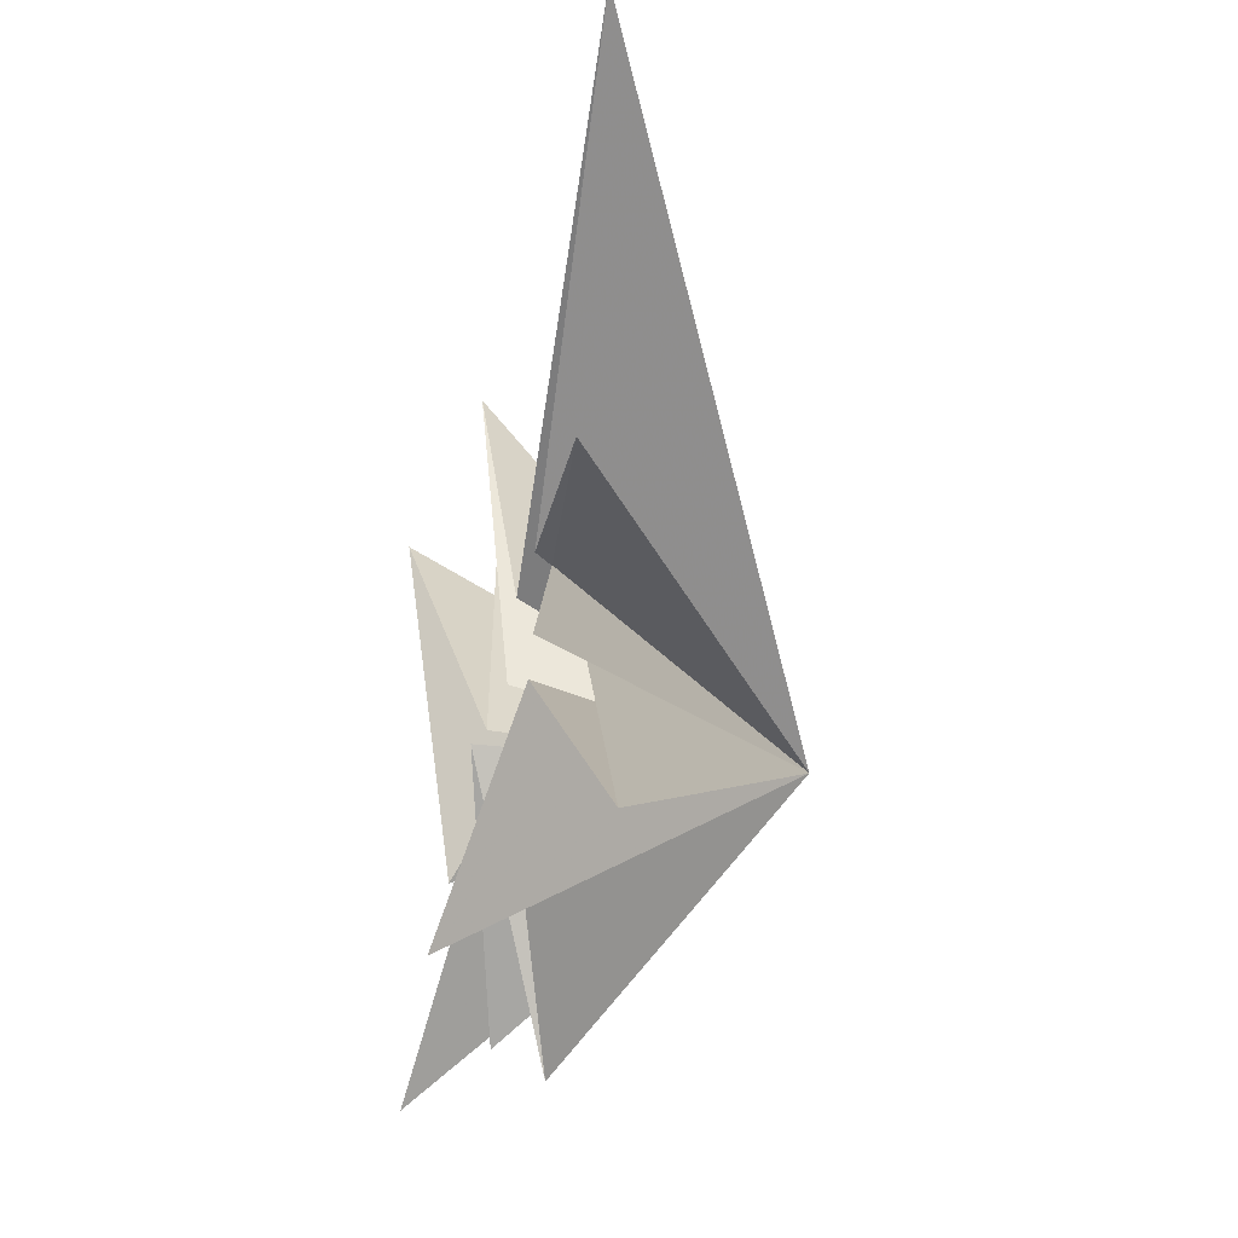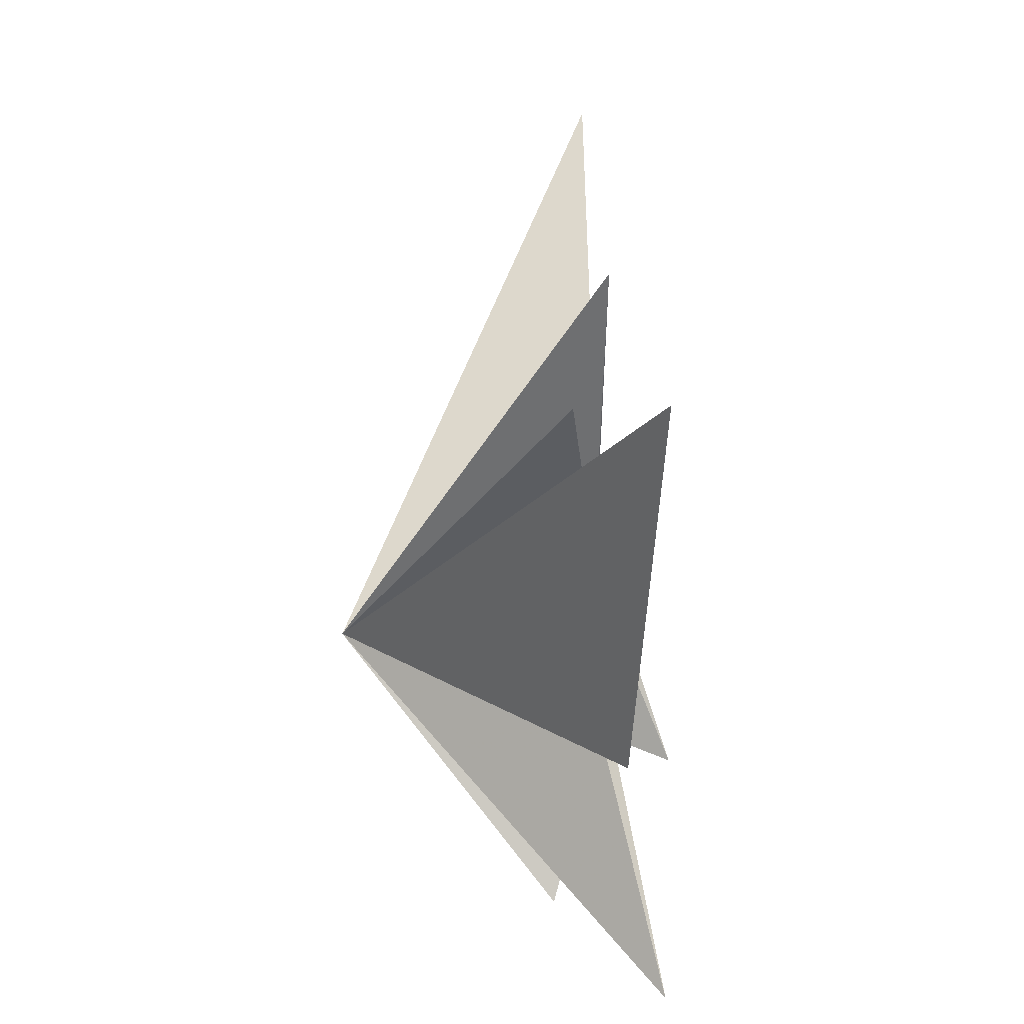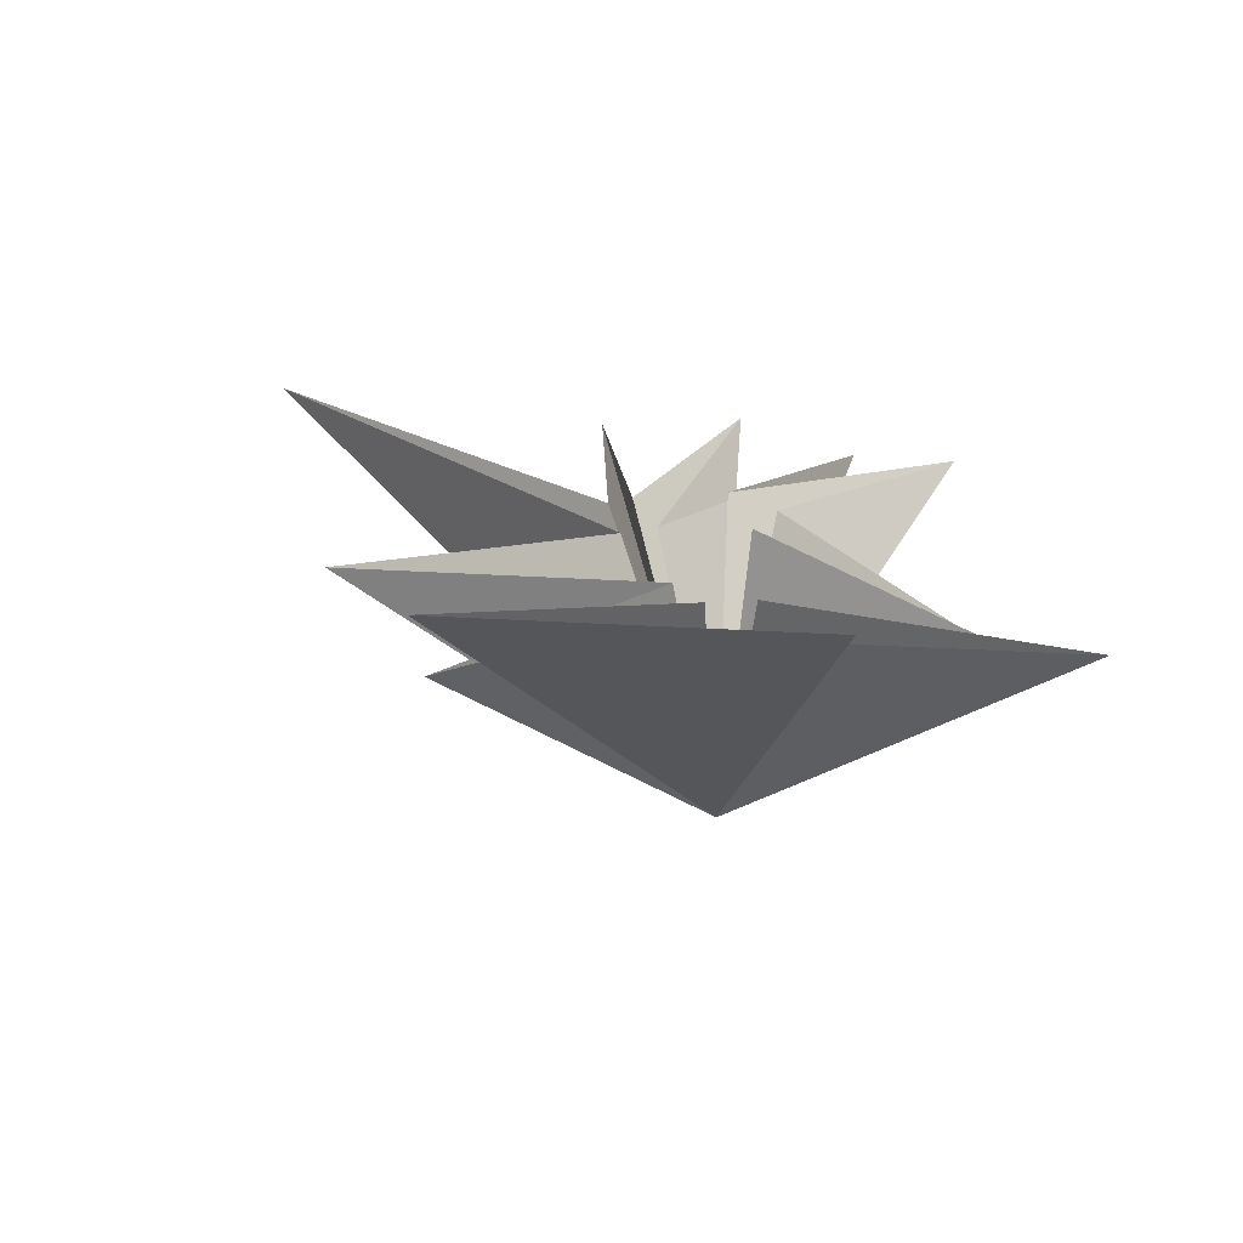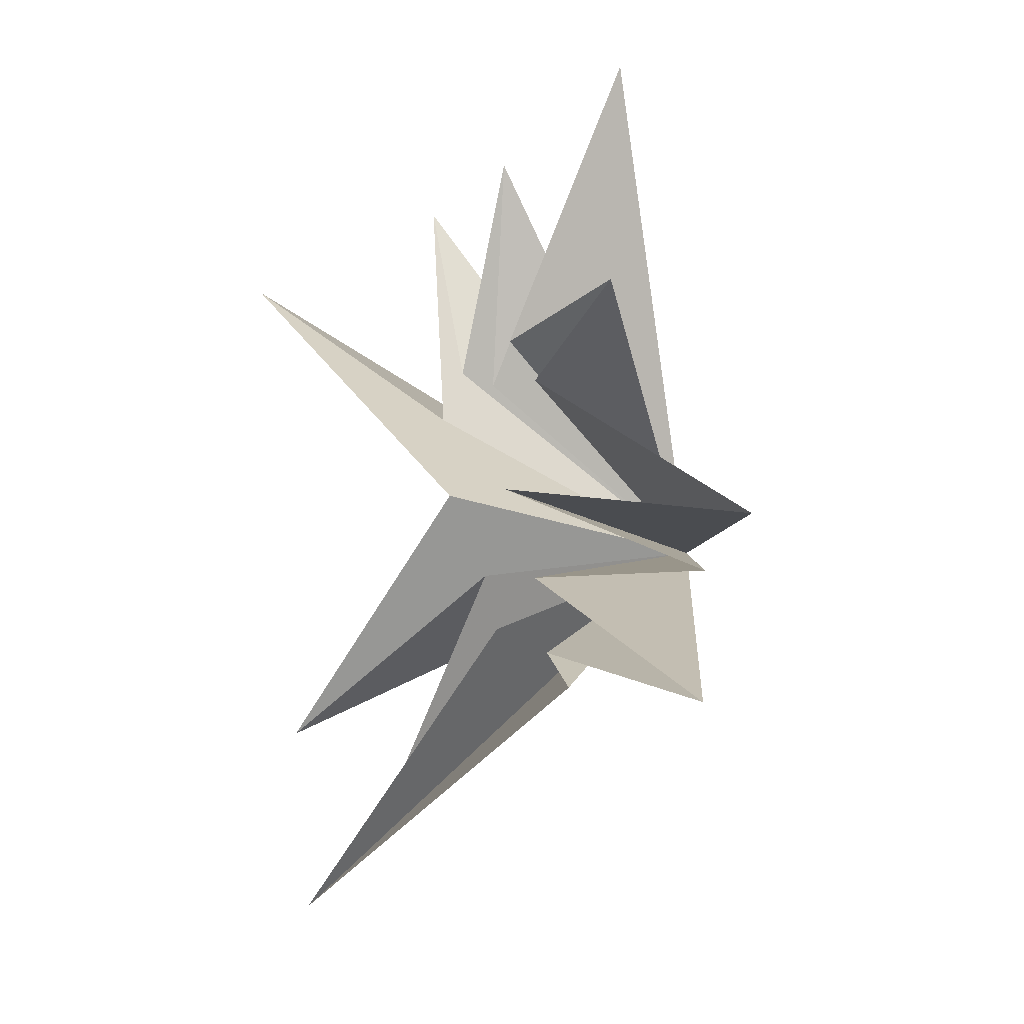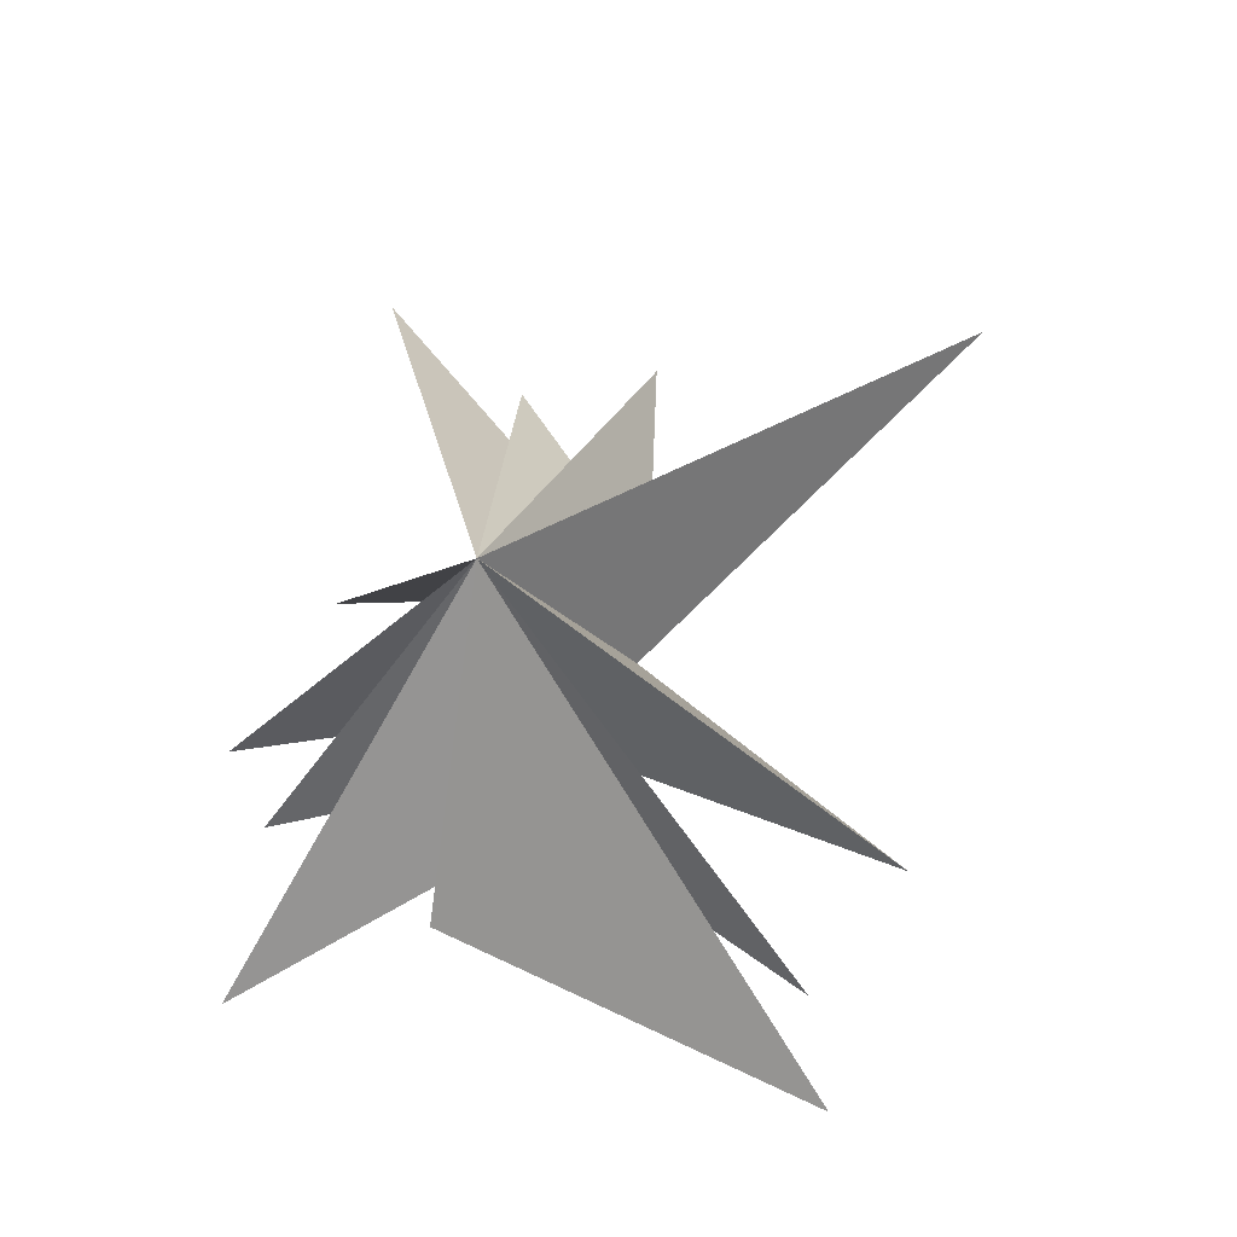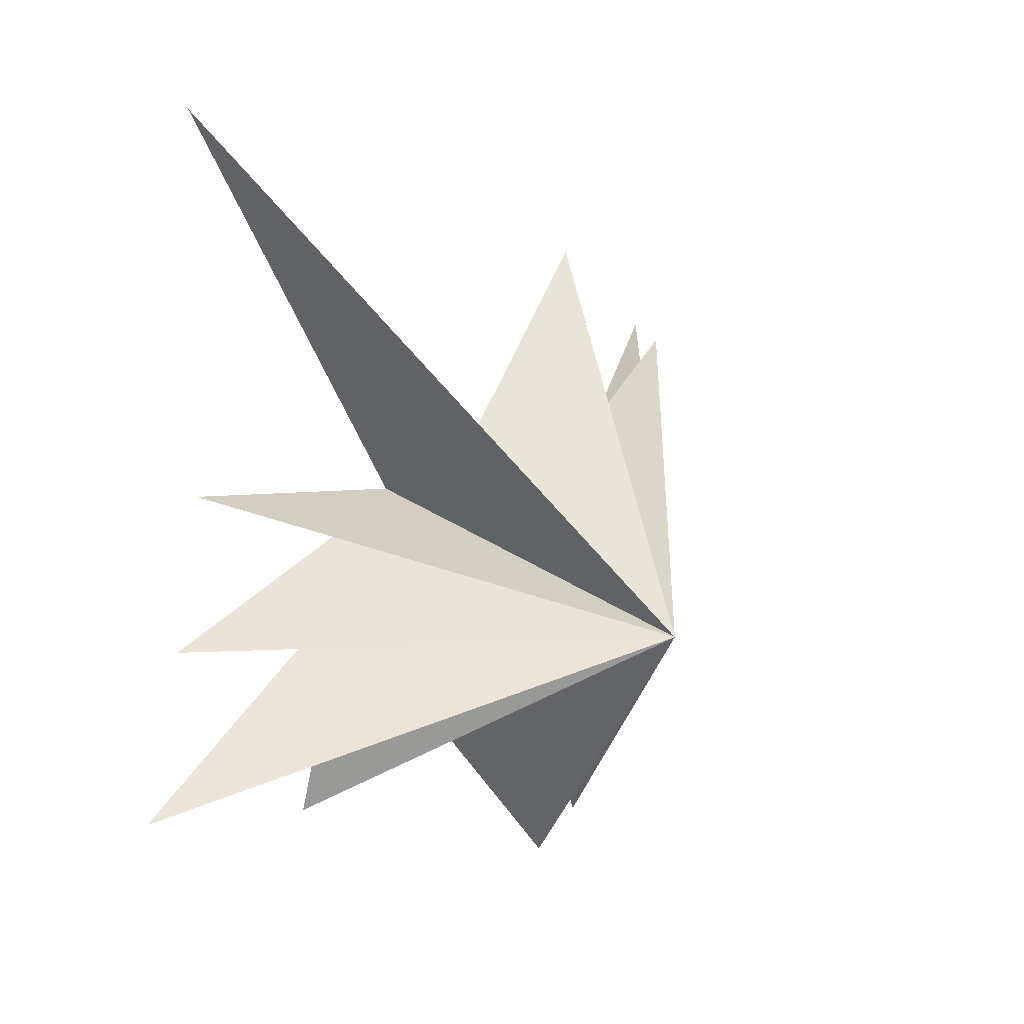
<metadata>
{"format":"obj","ext":"obj","renderer":"f3d","projection":"perspective","resolution":1024,"background":"white","views":[{"elev":-14.8,"azim":-10.5,"up":"+Y"},{"elev":12.1,"azim":-179.9,"up":"+Y"},{"elev":-71.4,"azim":-98.6,"up":"+Z"},{"elev":-20.9,"azim":-46.1,"up":"+Z"},{"elev":-30.6,"azim":92.8,"up":"+Z"},{"elev":5.2,"azim":34.6,"up":"+Y"}]}
</metadata>
<code>
v -0.4241 -2.263 -4.335
v 0.2363 -1.081 -3.238
v -1.059 -6.052 -5.486
v 0.07371 -0.901 -1.641
v 0.0875 -5.296 -2.543
v -0.6566 -0.7709 0.1309
v 0.8098 -5.912 -1.353
v -0.4079 -1.397 2.462
v -1.647 -4.592 3.212
v -0.2824 -0.542 3.688
v 0.02143 -3.531 9.314
v 0.116 0.5554 -1.238
v 0.4788 0.7035 3.291
v -0.8195 -0.8798 7.615
v 0.618 4.415 -6.2
v -0.037 0.06645 -2.554
v 0.07102 1.24 3.619
v -0.2539 1.902 7.682
v -0.8587 4.731 -7.751
v -0.0361 1.719 2.618
v 0.1007 8.49 8.165
v -0.04079 1.487 0.7709
v -0.04692 6.305 -3.615
v 4.872 -1.029 0.1068
f 12 24 15
f 24 9 8
f 24 6 5
f 24 4 3
f 1 24 2
f 1 19 24
f 21 20 24
f 24 22 21
f 24 18 17
f 17 14 24
f 24 11 10
f 24 10 9
f 8 7 24
f 24 7 6
f 5 4 24
f 2 24 3
f 24 19 16
f 24 16 15
f 23 24 12
f 18 24 20
f 11 24 13
f 24 14 13
f 24 23 22

</code>
